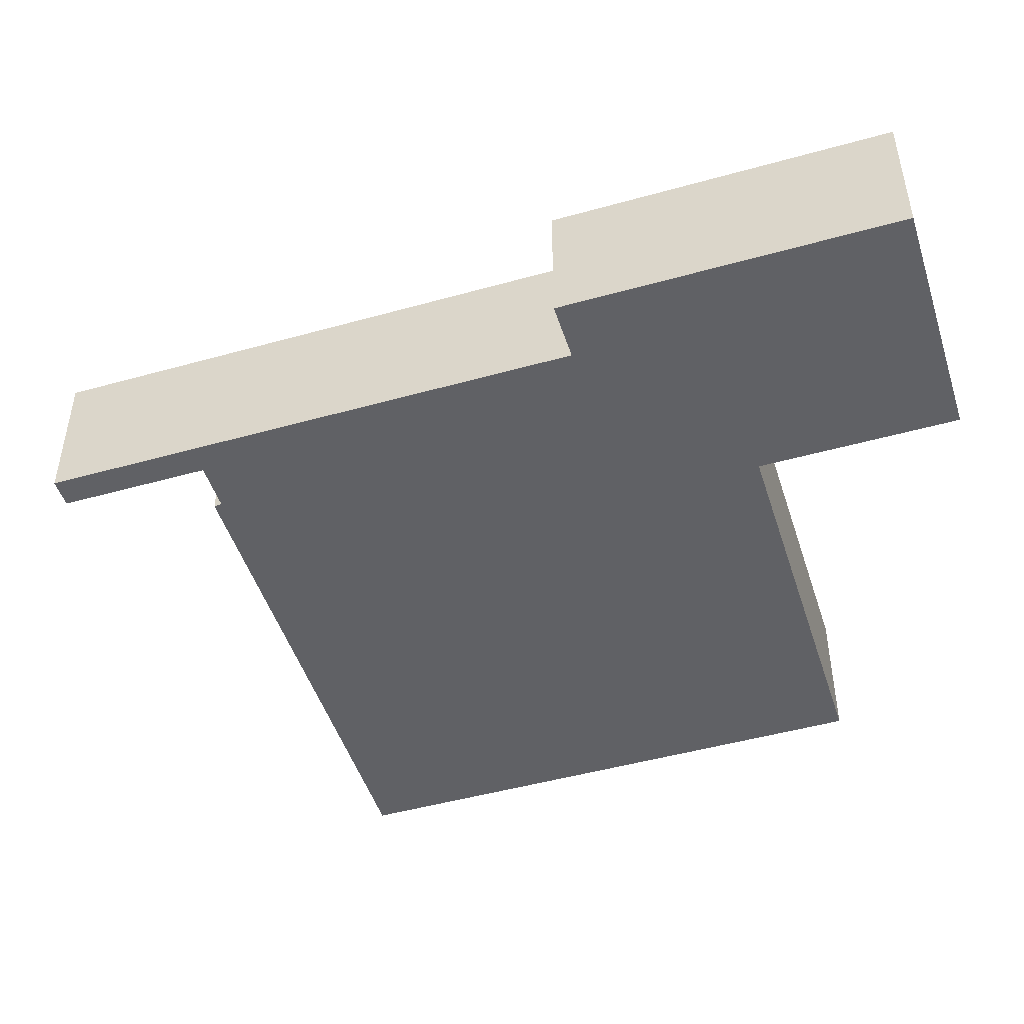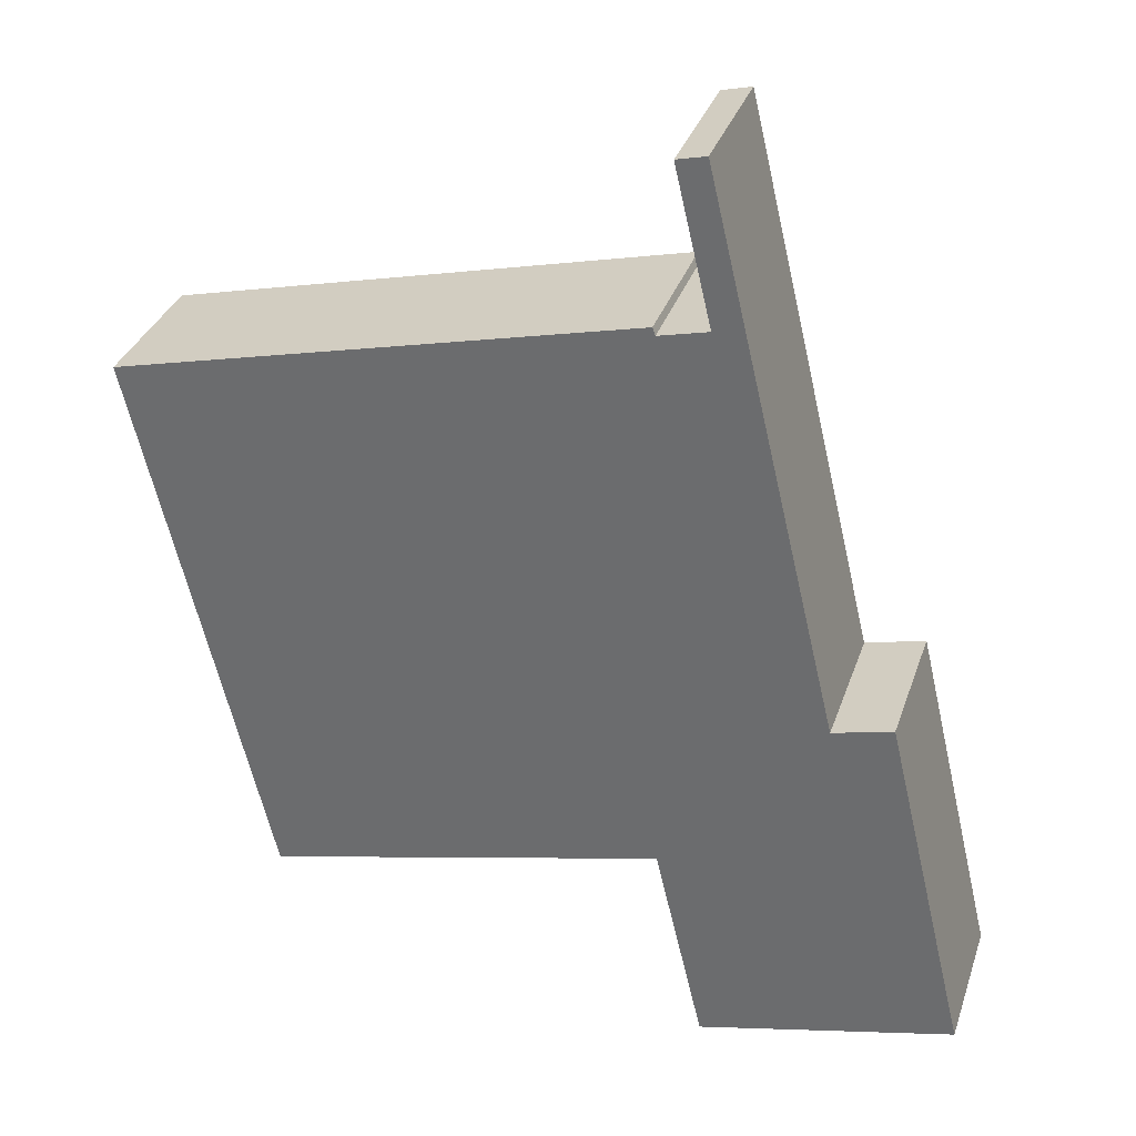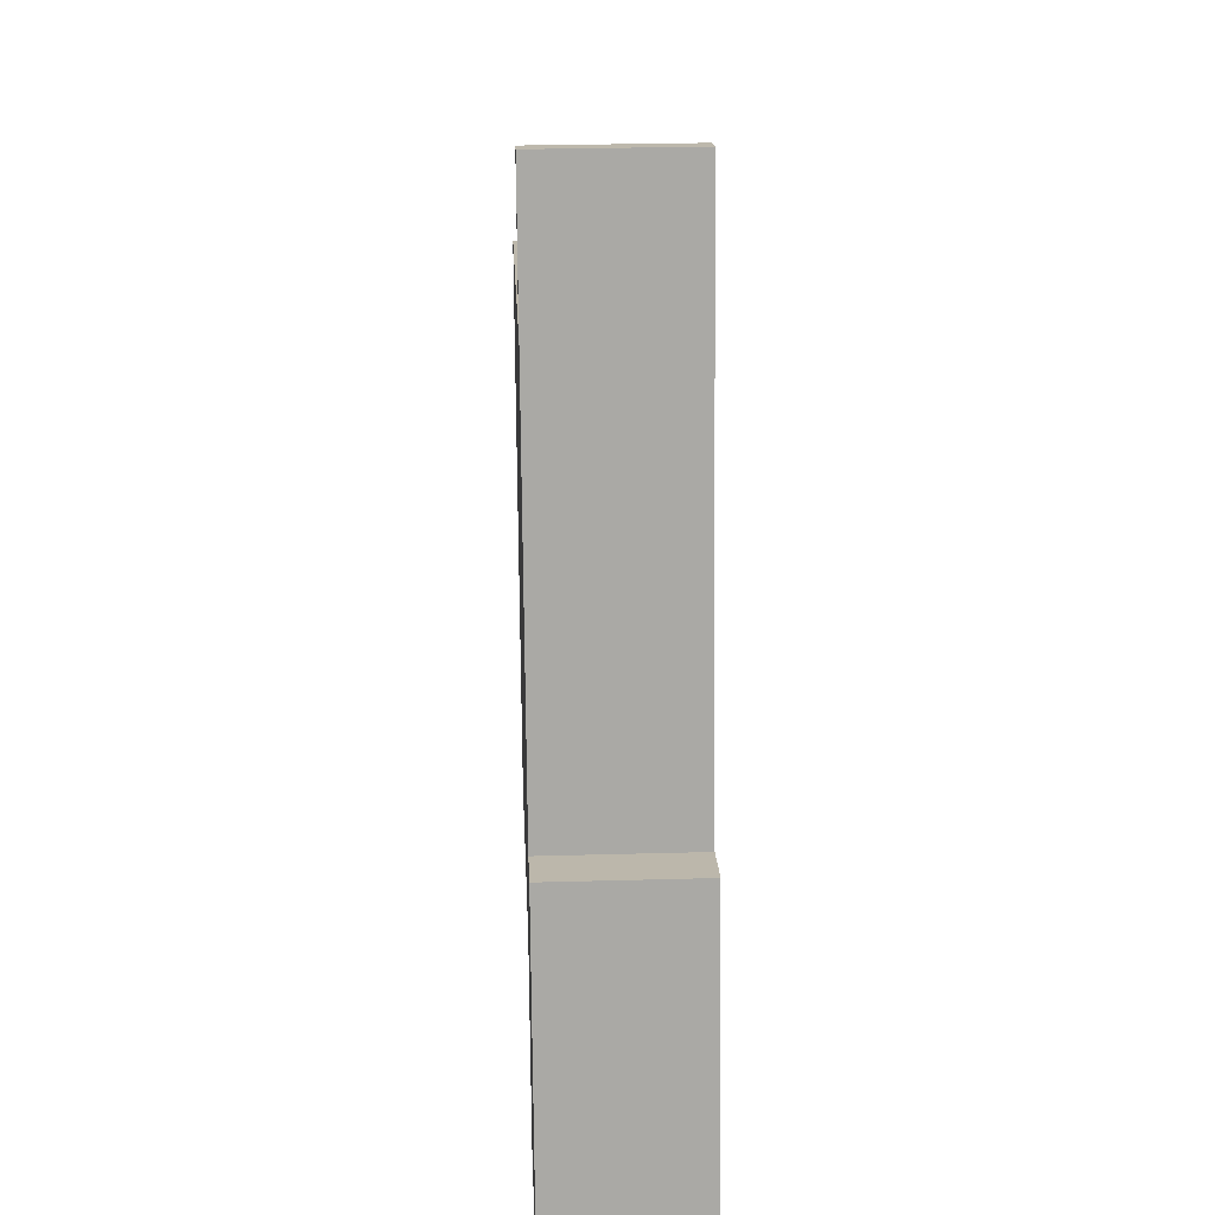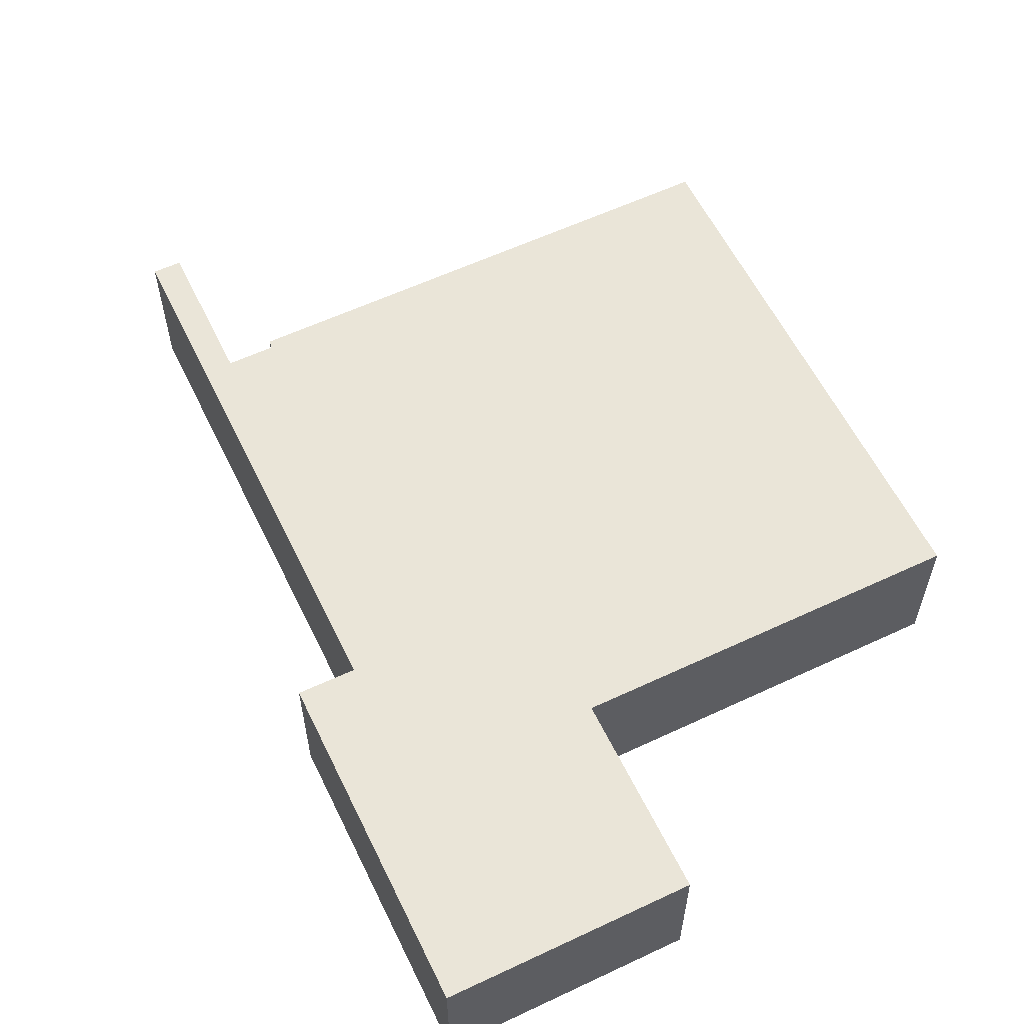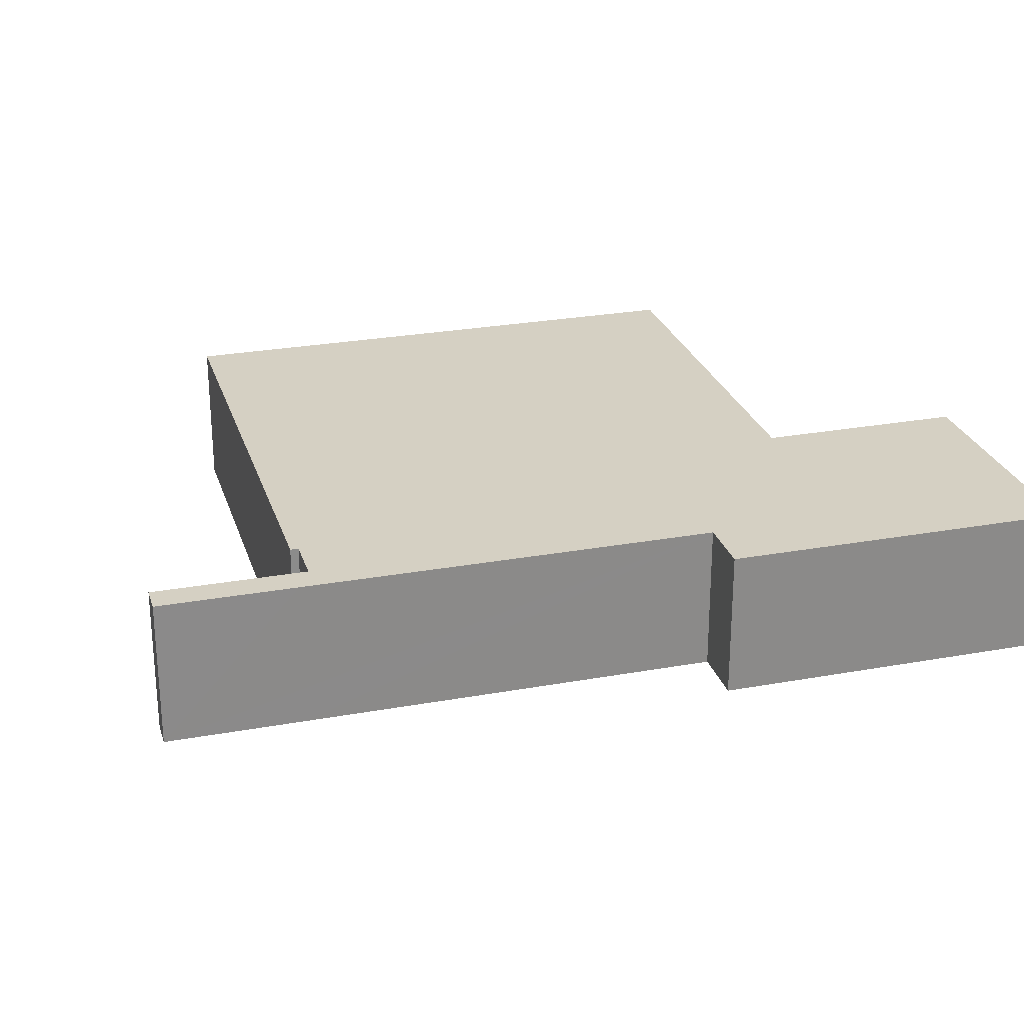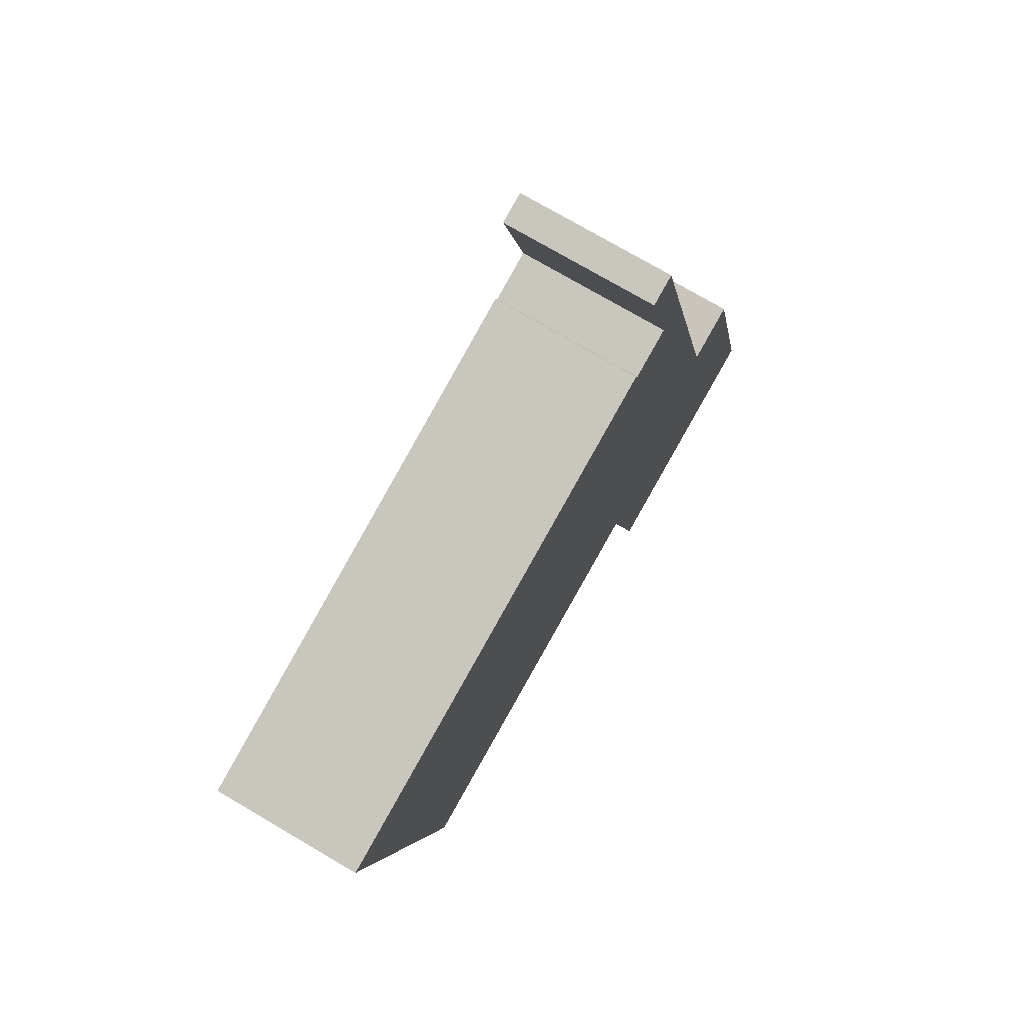
<metadata>
{"format":"obj","ext":"obj","renderer":"f3d","projection":"perspective","resolution":1024,"background":"white","views":[{"elev":-48.0,"azim":94.1,"up":"+Y"},{"elev":33.1,"azim":17.3,"up":"+Z"},{"elev":28.3,"azim":87.6,"up":"+Z"},{"elev":58.9,"azim":140.8,"up":"+Y"},{"elev":26.3,"azim":60.6,"up":"+Y"},{"elev":75.0,"azim":-59.6,"up":"+Z"}]}
</metadata>
<code>
v  8.356 2.263 4.26
v  8.41 2.263 2.099
v  7.921 2.263 4.157
v  8.846 2.263 2.202
v  8.462 2.263 1.881
v  10.32 2.263 -3.997
v  7.694 2.263 1.826
v  1.95 2.263 -8.214
v  0 2.263 1.386e-16
v  7.736 2.263 1.709
v  11.21 2.263 -3.781
v  7.917 2.263 -6.797
v  11.73 2.263 -5.994
v  7.94 2.263 -6.895
v  8.647 2.263 -9.874
v  12.44 2.263 -8.973
v  1.95 5.03e-16 -8.214
v  0 0 0
v  8.462 -1.152e-16 1.881
v  7.921 -2.545e-16 4.157
v  8.41 -1.285e-16 2.099
v  8.647 6.046e-16 -9.874
v  7.94 4.222e-16 -6.895
v  7.917 4.162e-16 -6.797
v  7.694 -1.118e-16 1.826
v  7.736 -1.046e-16 1.709
v  8.356 -2.608e-16 4.26
v  10.32 2.447e-16 -3.997
v  11.21 2.315e-16 -3.781
v  8.846 -1.348e-16 2.202
v  11.73 3.67e-16 -5.994
v  12.44 5.494e-16 -8.973
g defaultobject
f 1 2 3
f 2 1 4
f 2 4 5
f 5 4 6
f 7 8 9
f 8 7 10
f 8 10 5
f 8 5 6
f 8 6 11
f 8 11 12
f 12 11 13
f 12 13 14
f 14 13 15
f 15 13 16
f 17 9 8
f 9 17 18
f 19 2 5
f 2 19 3
f 3 19 20
f 20 19 21
f 22 14 15
f 14 22 23
f 14 23 12
f 12 23 24
f 18 7 9
f 7 18 25
f 26 5 10
f 5 26 19
f 20 1 3
f 1 20 27
f 28 11 6
f 11 28 29
f 25 10 7
f 10 25 26
f 27 4 1
f 4 27 6
f 6 27 30
f 6 30 28
f 29 13 11
f 13 29 31
f 13 31 16
f 16 31 32
f 32 15 16
f 15 32 22
f 24 8 12
f 8 24 17
f 30 19 28
f 19 30 21
f 21 30 27
f 21 27 20
f 31 22 32
f 22 31 23
f 23 31 29
f 23 29 24
f 24 29 17
f 17 29 28
f 17 28 18
f 18 28 26
f 26 28 19
f 18 26 25

</code>
